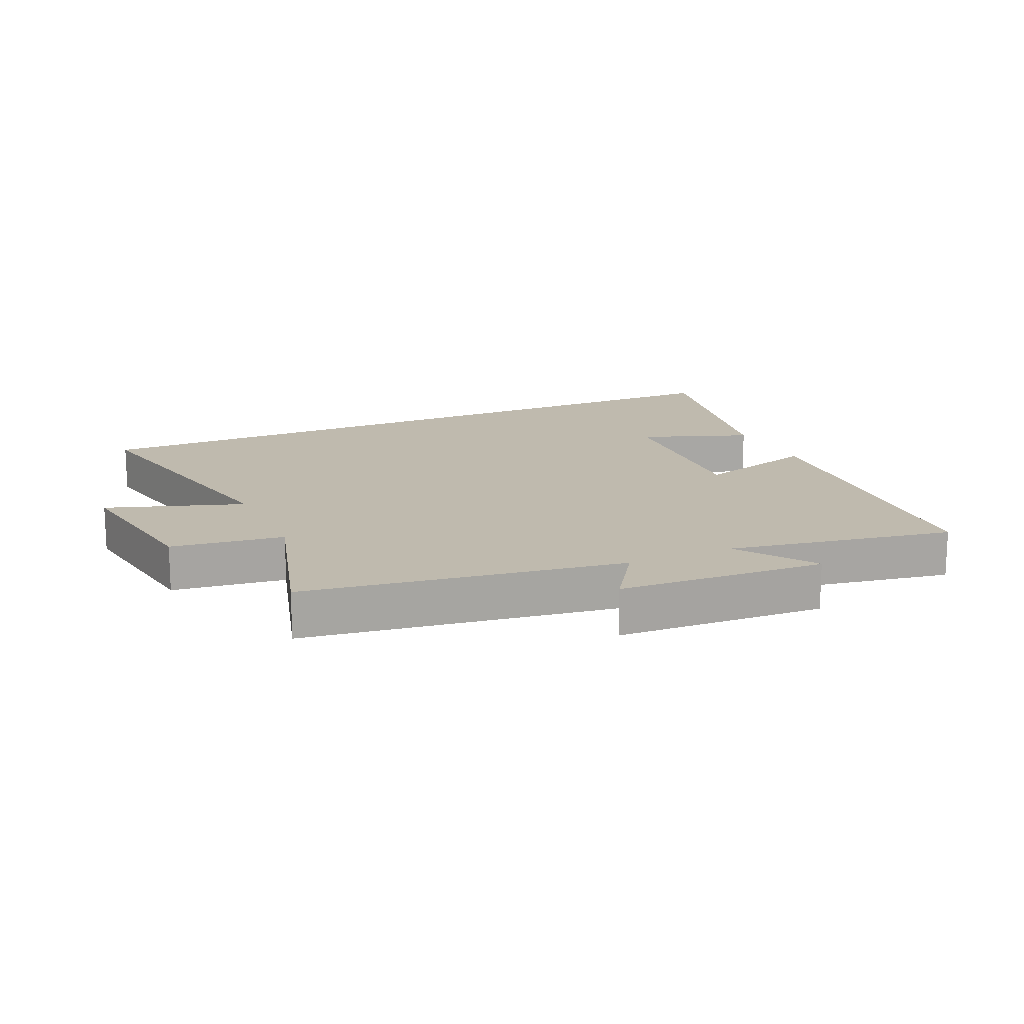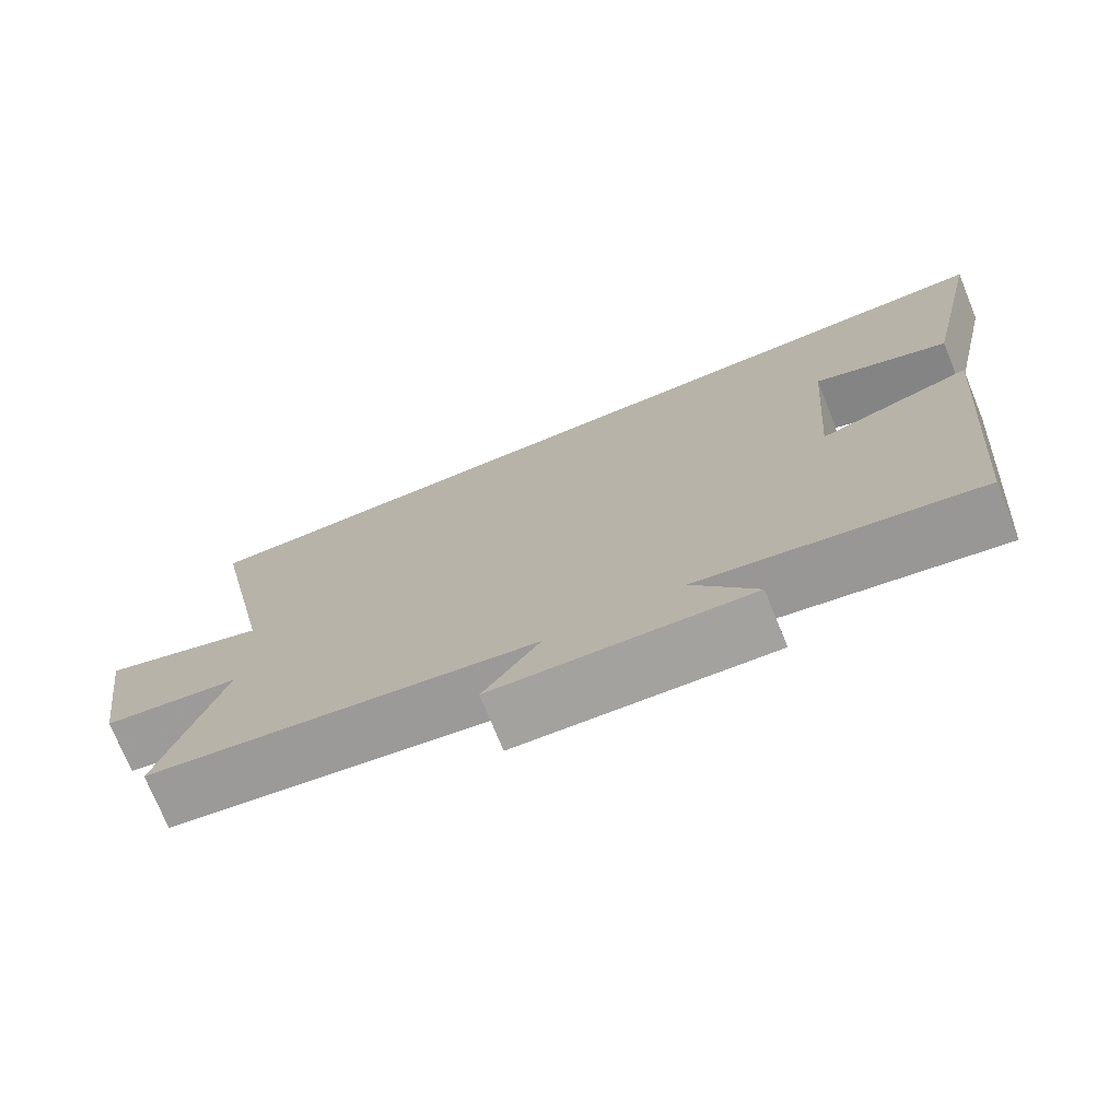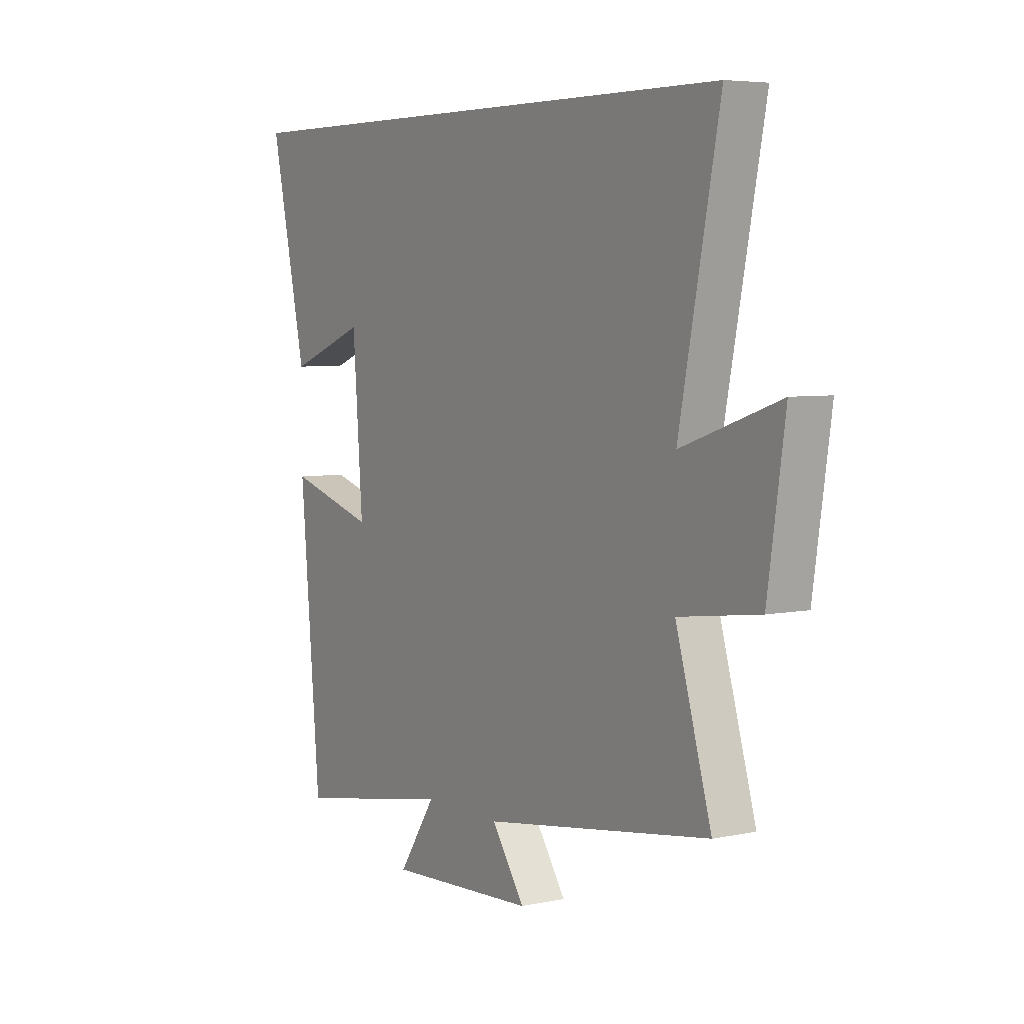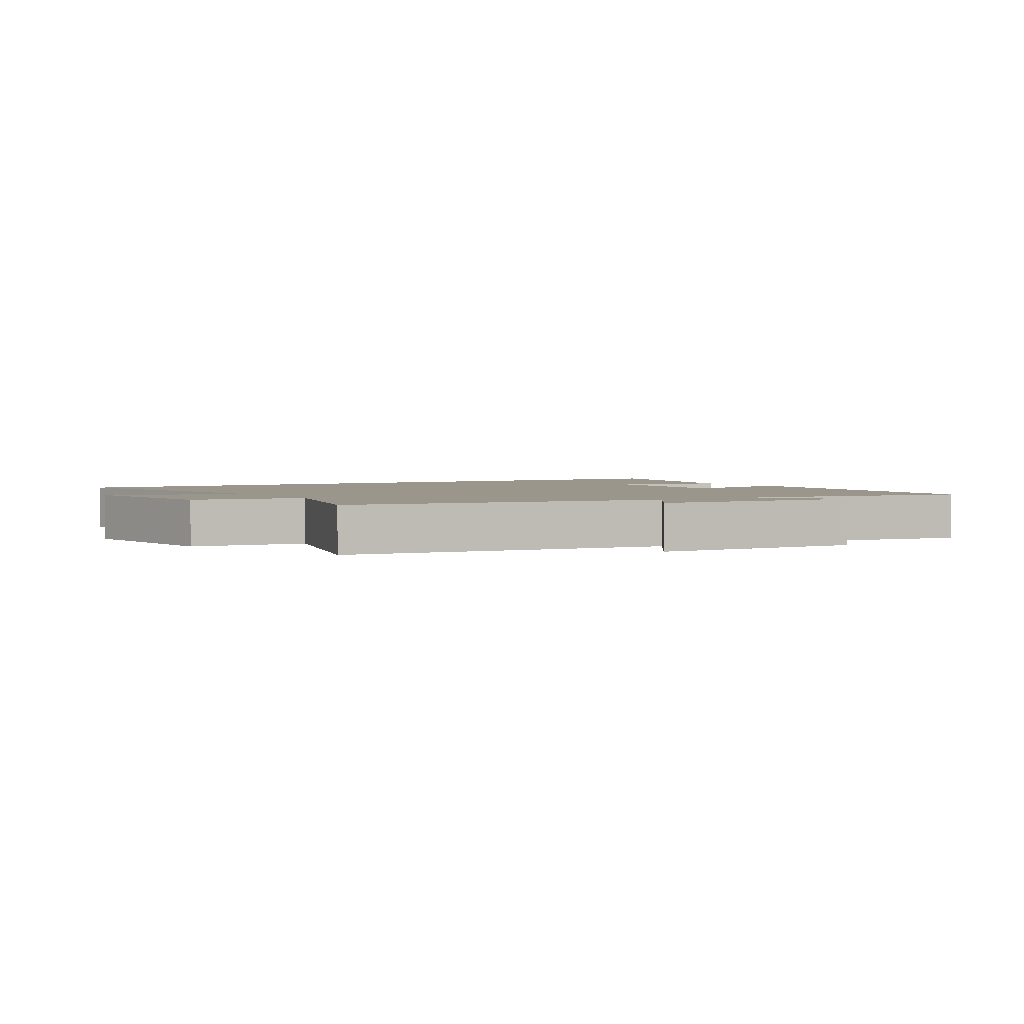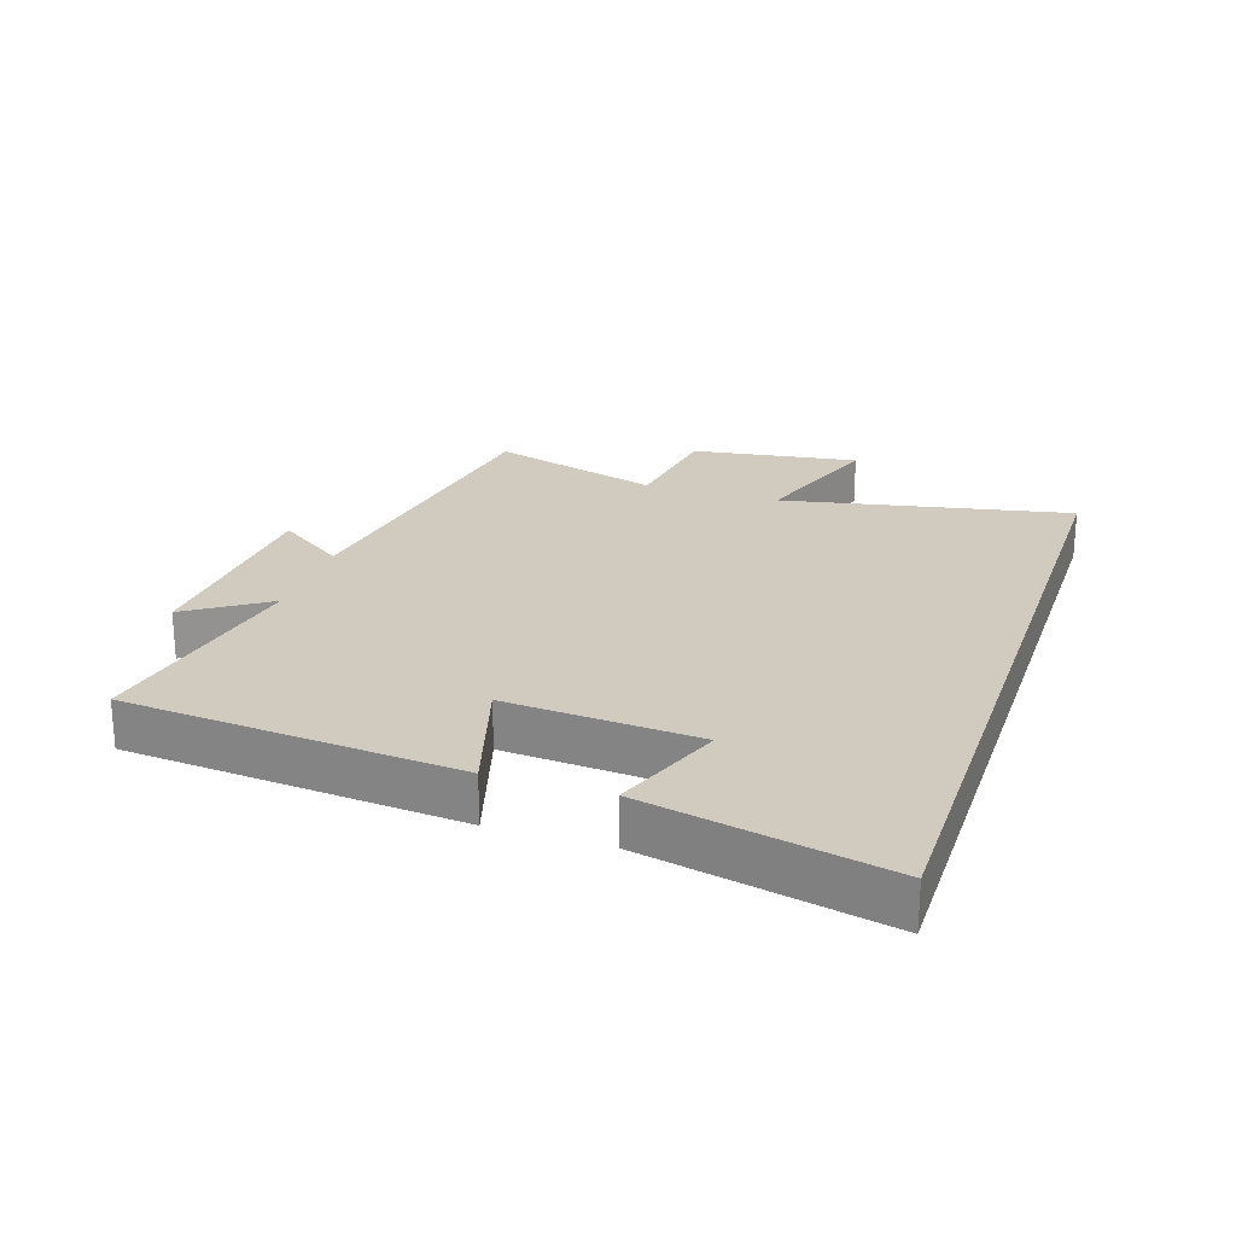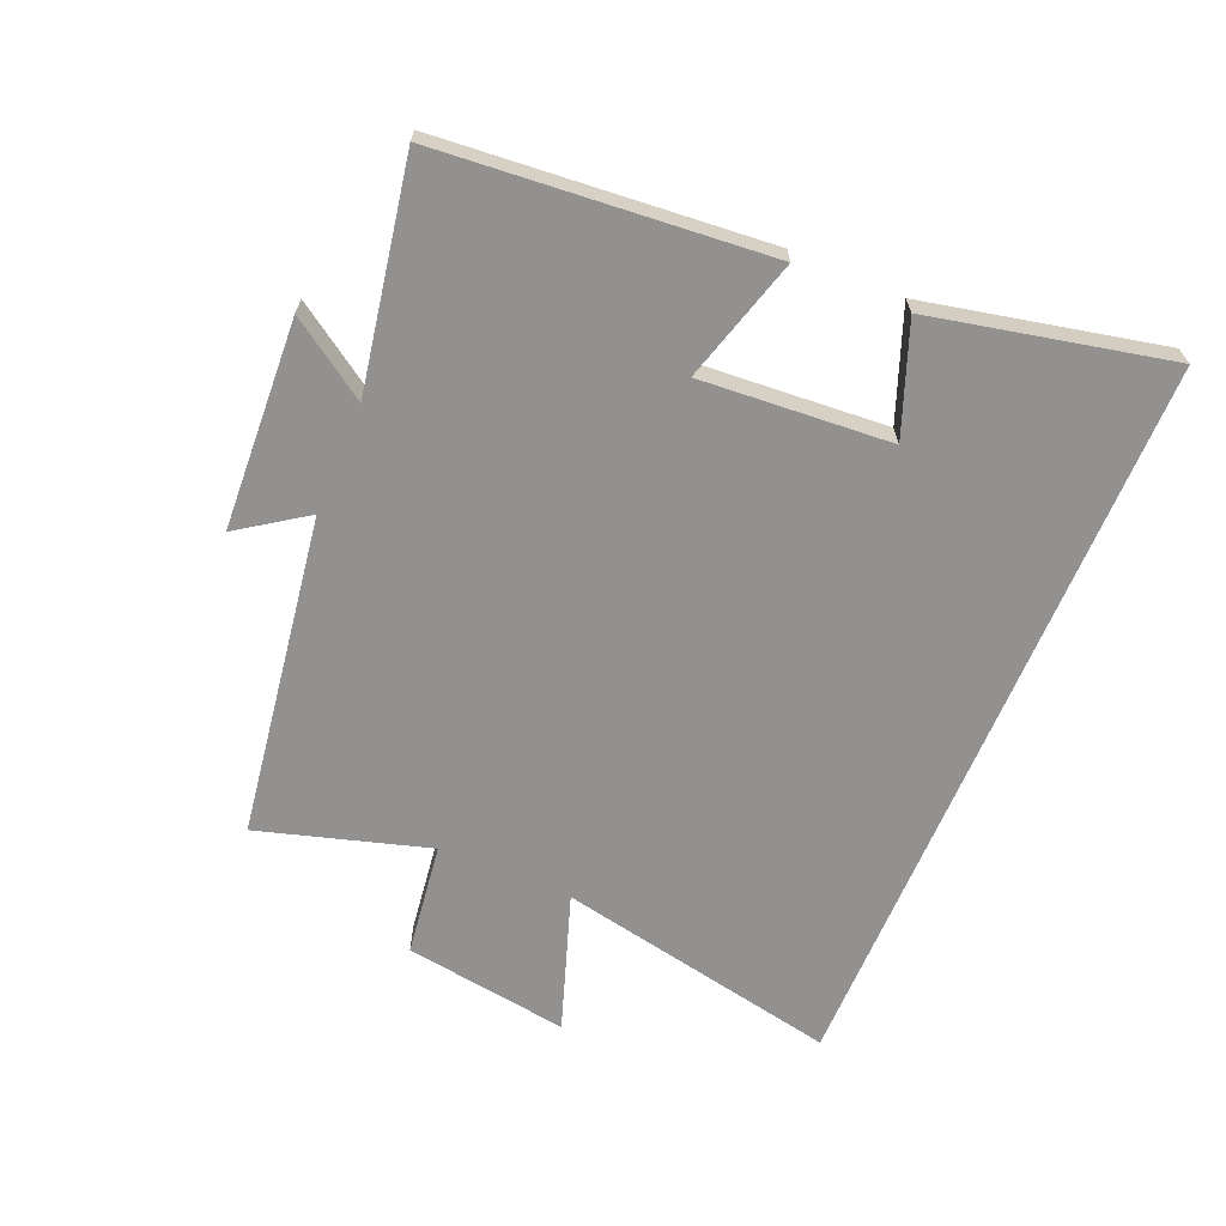
<metadata>
{"format":"obj","ext":"obj","renderer":"f3d","projection":"perspective","resolution":1024,"background":"white","views":[{"elev":15.8,"azim":155.4,"up":"+Y"},{"elev":-74.2,"azim":-157.8,"up":"+Z"},{"elev":5.5,"azim":57.3,"up":"+Z"},{"elev":2.5,"azim":148.2,"up":"+Y"},{"elev":23.5,"azim":-71.7,"up":"+Y"},{"elev":-66.1,"azim":-112.9,"up":"+Y"}]}
</metadata>
<code>
v -0.455 0.07 -0.565
v -0.5 0.07 -0.049
v -0.305 0.07 -0.106
v -0.327 0.07 0.192
v -0.5 0.07 0.127
v -0.581 0.07 0.5
v 0.589 0.07 0.5
v 0.5 0.07 0.053
v 0.716 0.07 0.127
v 0.678 0.07 -0.133
v 0.5 0.07 -0.157
v 0.579 0.07 -0.424
v 0.075 0.07 -0.5
v 0.148 0.07 -0.606
v -0.182 0.07 -0.624
v -0.099 0.07 -0.5
v -0.455 0 -0.565
v -0.5 0 -0.049
v -0.305 0 -0.106
v -0.327 0 0.192
v -0.5 0 0.127
v -0.581 0 0.5
v 0.589 0 0.5
v 0.5 0 0.053
v 0.716 0 0.127
v 0.678 0 -0.133
v 0.5 0 -0.157
v 0.579 0 -0.424
v 0.075 0 -0.5
v 0.148 0 -0.606
v -0.182 0 -0.624
v -0.099 0 -0.5
f 13 14 15 16
f 11 12 13 16
f 11 16 1
f 8 9 10 11
f 8 11 1
f 4 5 6
f 4 6 7 8
f 1 2 3
f 8 1 3
f 3 4 8
f 32 31 30 29
f 32 29 28 27
f 17 32 27
f 27 26 25 24
f 17 27 24
f 22 21 20
f 24 23 22 20
f 19 18 17
f 19 17 24
f 24 20 19
f 1 17 18 2
f 2 18 19 3
f 3 19 20 4
f 4 20 21 5
f 5 21 22 6
f 6 22 23 7
f 7 23 24 8
f 8 24 25 9
f 9 25 26 10
f 10 26 27 11
f 11 27 28 12
f 12 28 29 13
f 13 29 30 14
f 14 30 31 15
f 15 31 32 16
f 16 32 17 1

</code>
